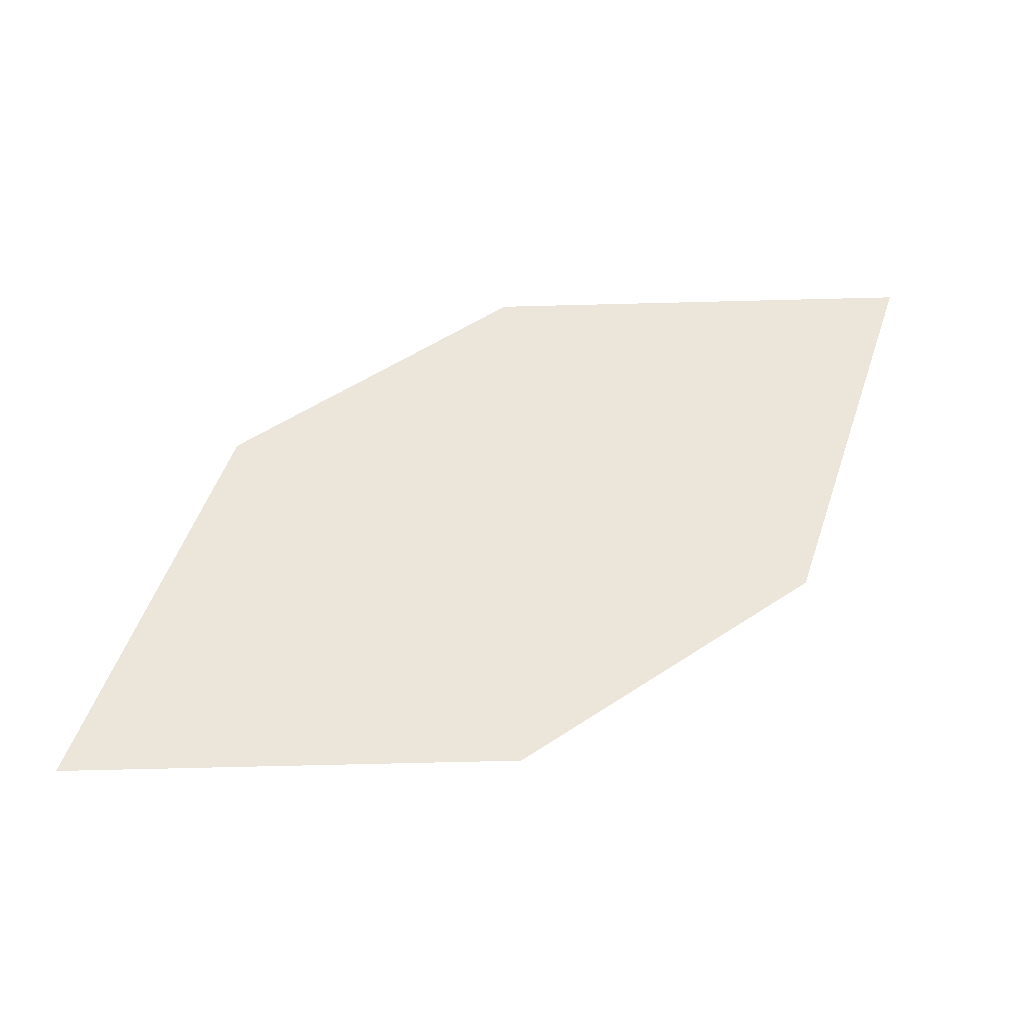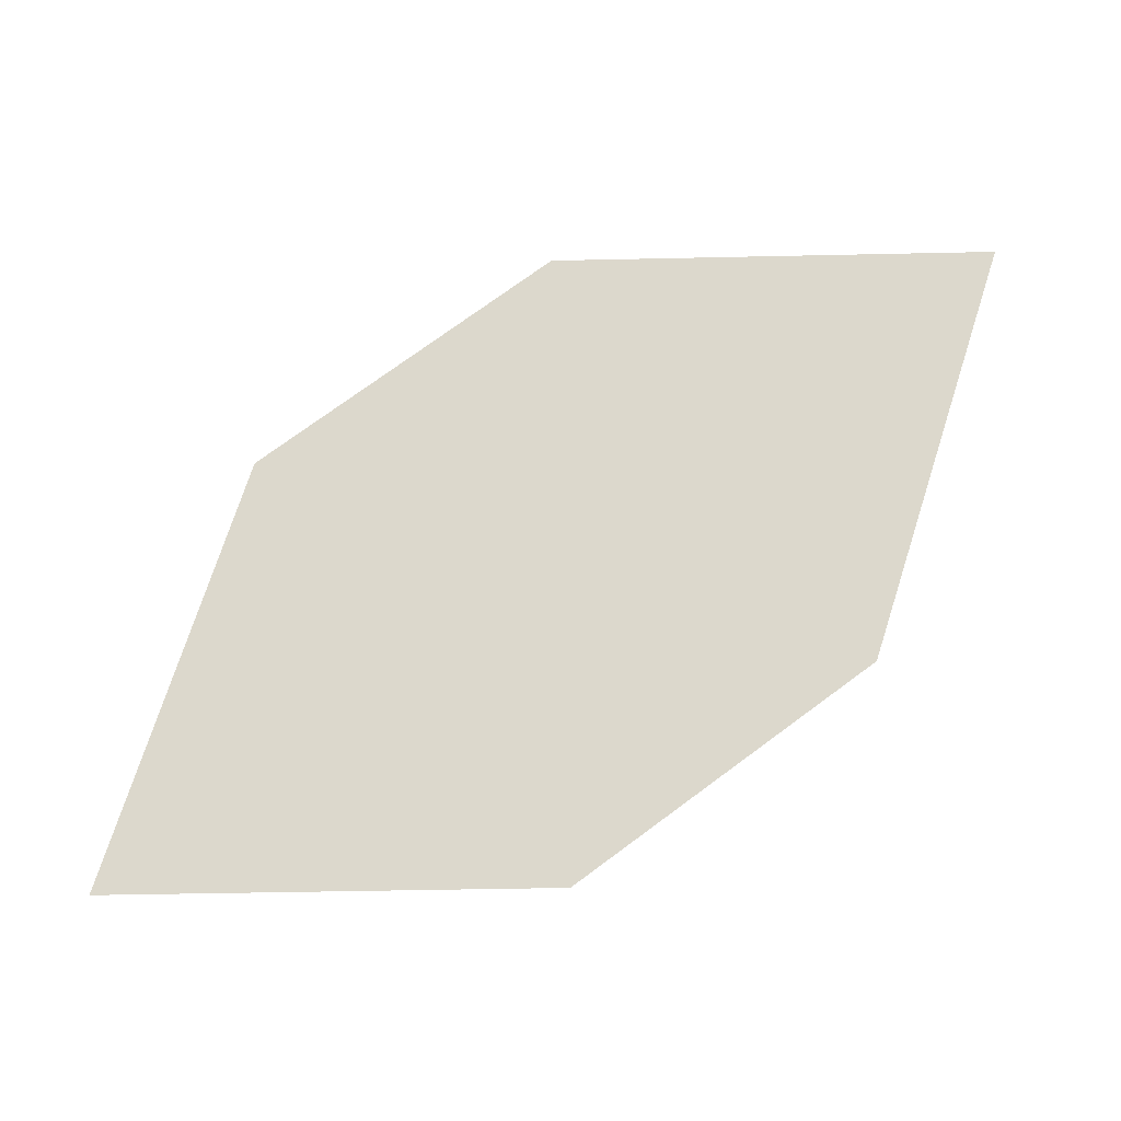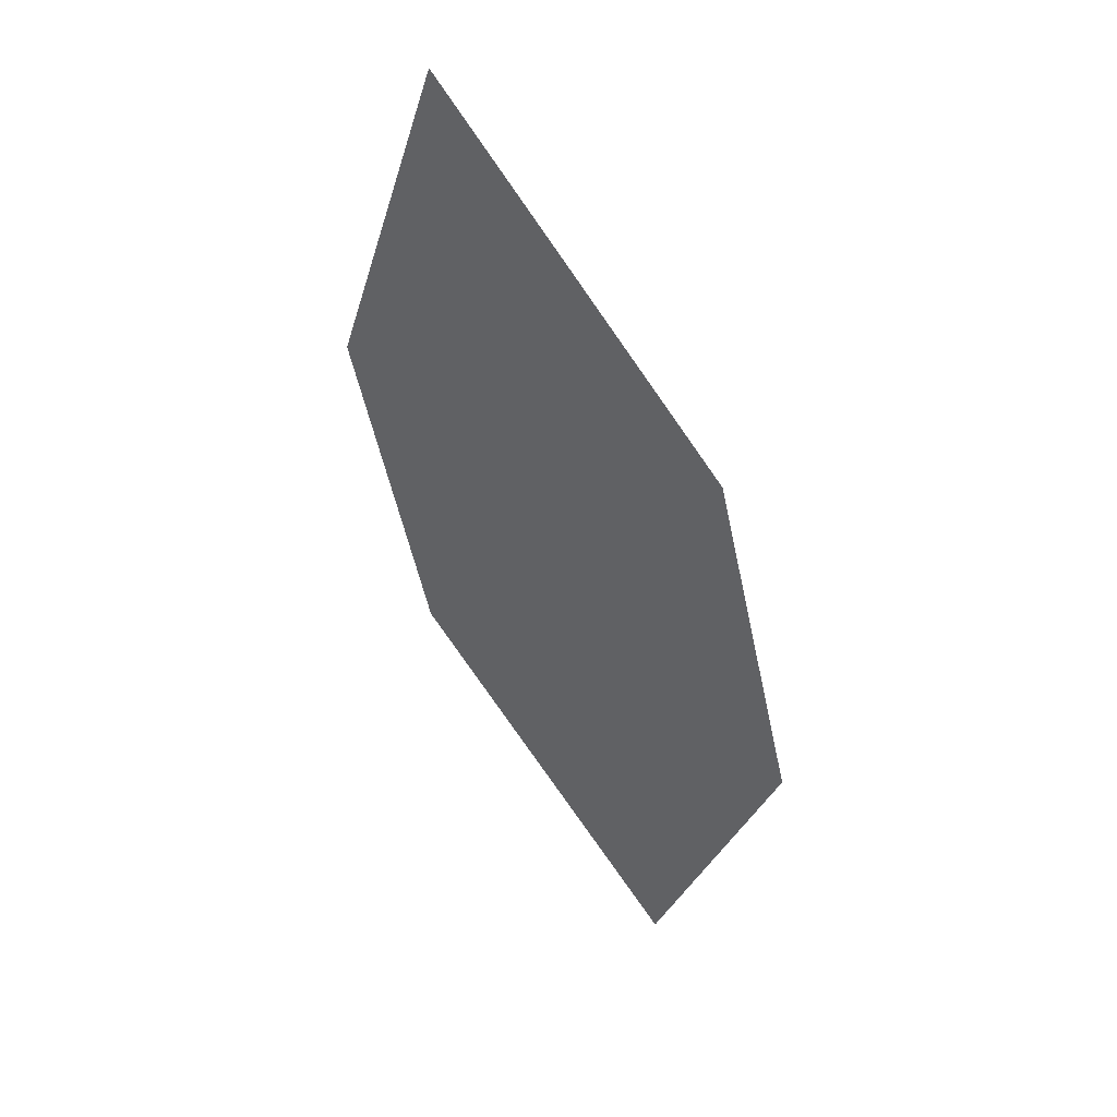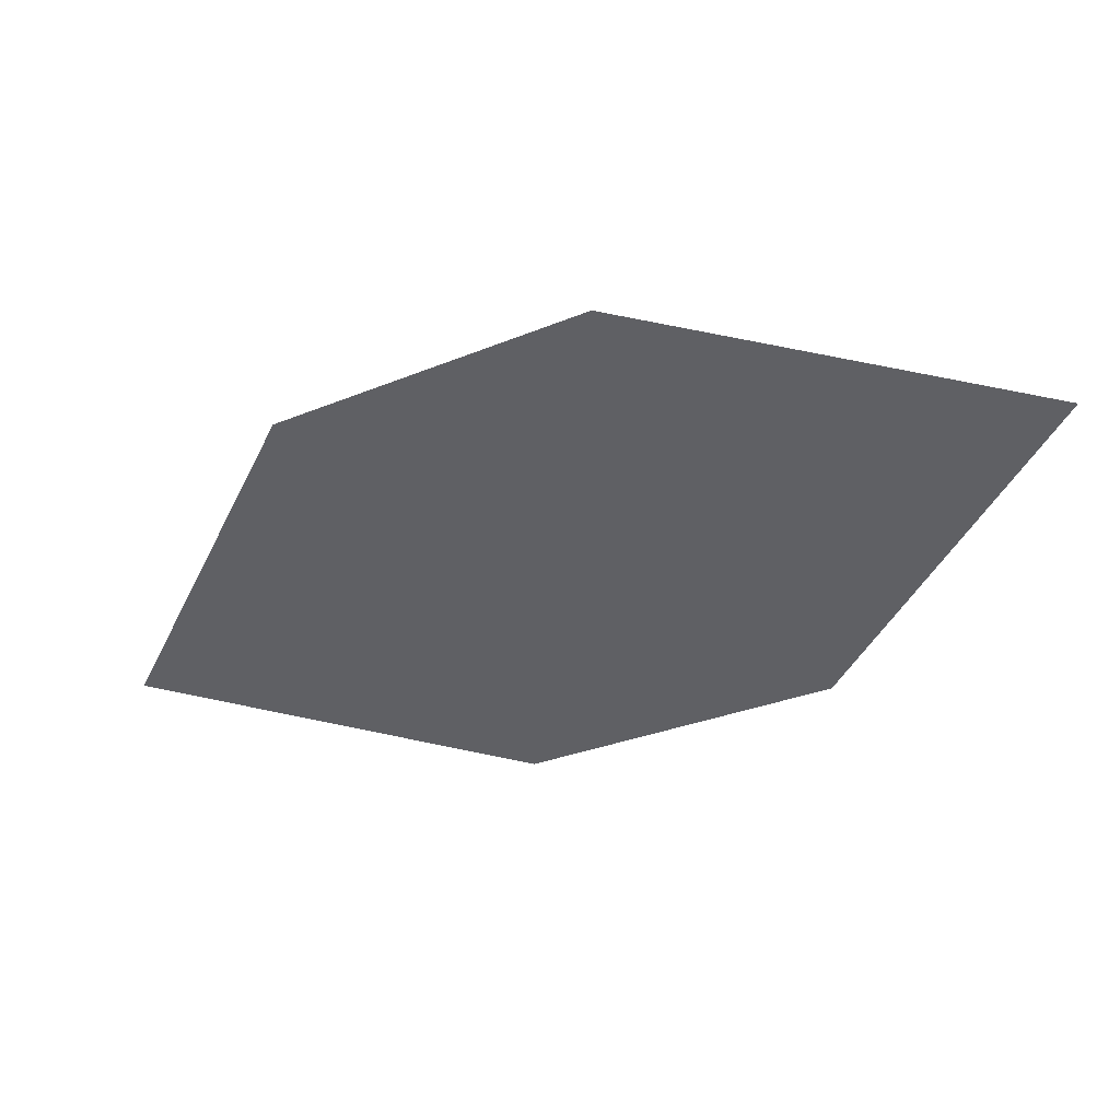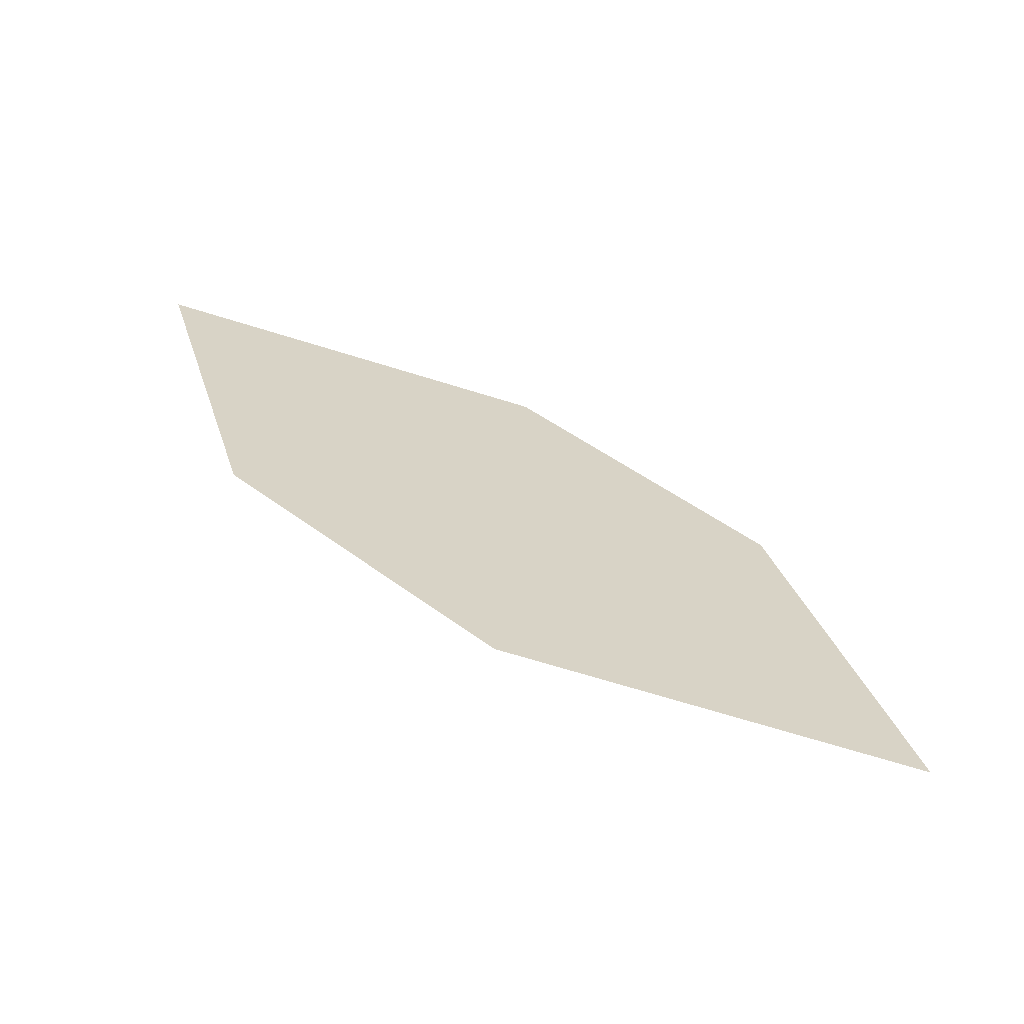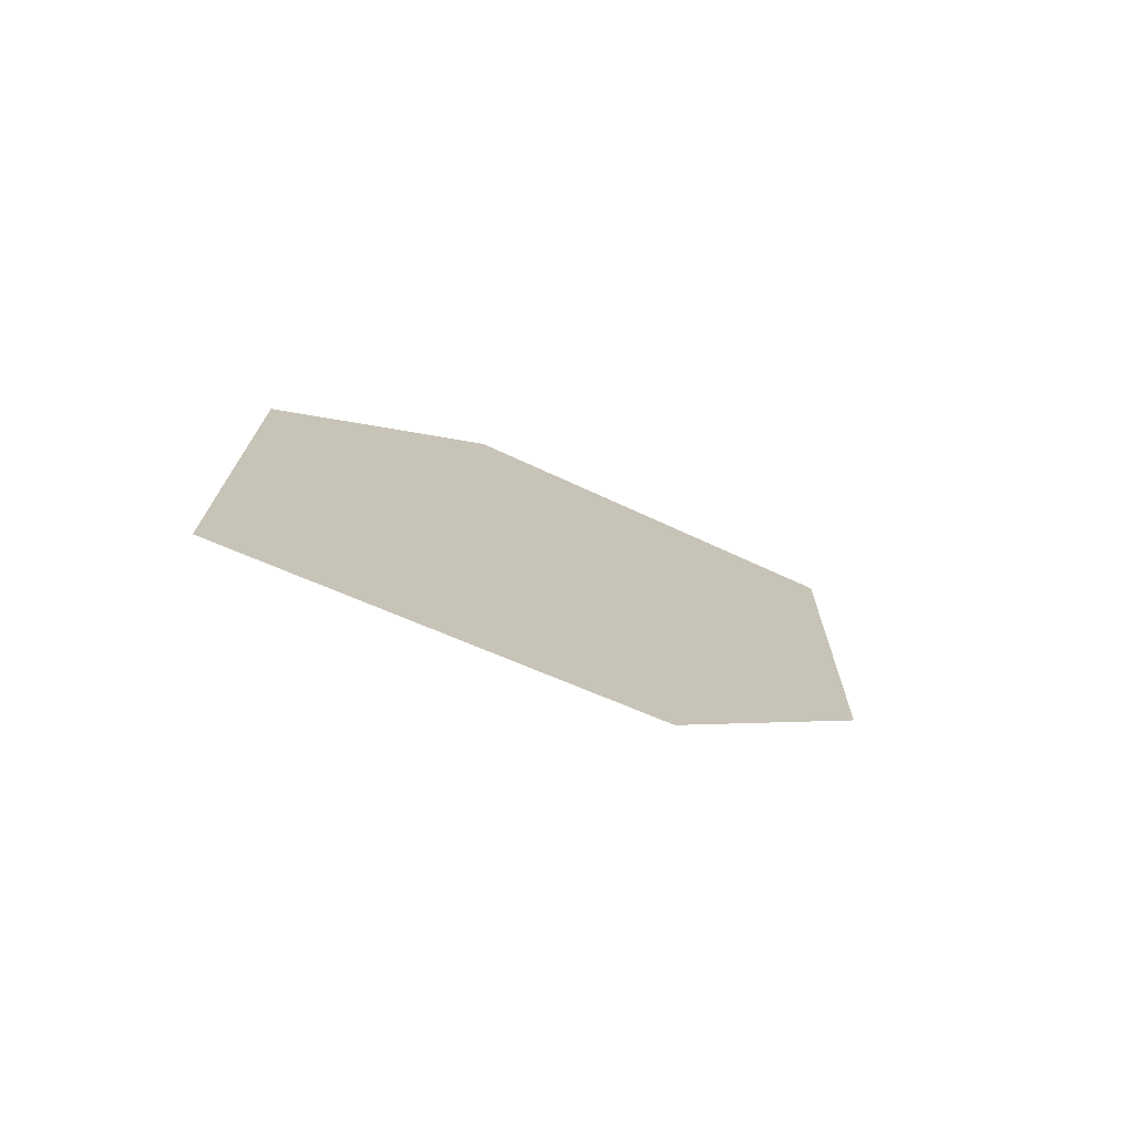
<metadata>
{"format":"obj","ext":"obj","renderer":"f3d","projection":"perspective","resolution":1024,"background":"white","views":[{"elev":-13.9,"azim":-33.1,"up":"+Y"},{"elev":9.9,"azim":-33.2,"up":"+Y"},{"elev":-39.8,"azim":135.5,"up":"+Z"},{"elev":-4.5,"azim":61.6,"up":"+Z"},{"elev":65.7,"azim":72.5,"up":"+Z"},{"elev":-41.8,"azim":-67.4,"up":"+Y"}]}
</metadata>
<code>
o leaves.358
v 0.1683 0.07654 2.302
v 0.1855 0.1059 2.295
v 0.2372 0.1217 2.321
v 0.1971 0.07725 2.322
v 0.2201 0.09231 2.328
v 0.2084 0.121 2.302
f 1 3 6 2
f 1 4 5 3

</code>
